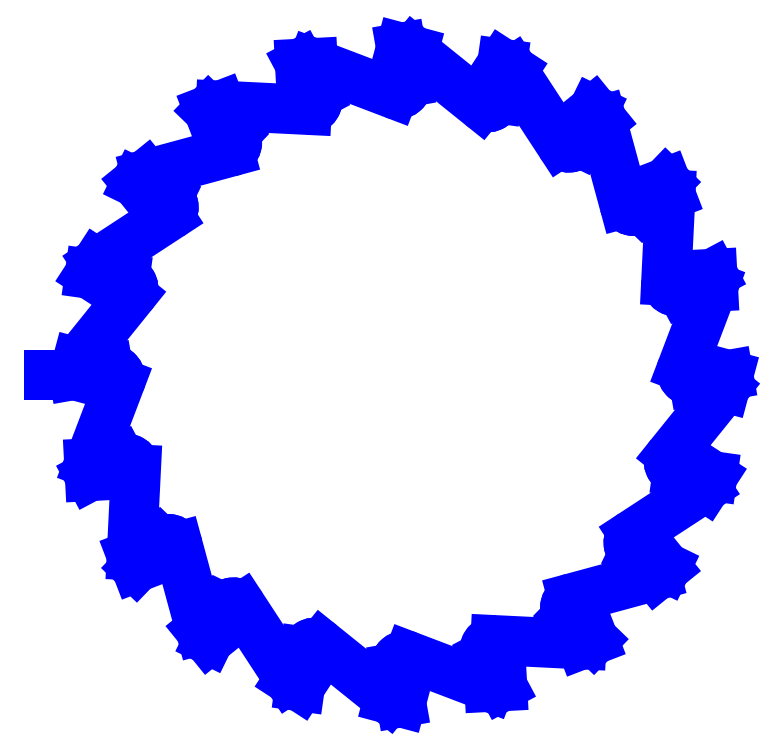
<metadata>
{"format":"dxf","ext":"dxf","renderer":"ezdxf+matplotlib","layout":"modelspace","background":"white","min_lineweight":24,"dpi":150}
</metadata>
<code>
0
SECTION
2
ENTITIES
0
LINE
8
0
10
22.94
20
53.37
11
24.12
21
61.74
0
ARC
8
0
10
20.46
20
53.72
40
2.5
50
252.8
51
352
0
LINE
8
0
10
2.704
20
64.8
11
-0.2958
21
65.61
0
LINE
8
0
10
2.704
20
64.8
11
18.9
21
51.77
0
ARC
8
0
10
20.46
20
53.72
40
2.5
50
231.2
51
352
0
LINE
8
0
10
42.43
20
42.92
11
46.14
21
50.52
0
ARC
8
0
10
40.19
20
44.02
40
2.5
50
234.8
51
334
0
LINE
8
0
10
26.72
20
60.05
11
24.12
21
61.74
0
LINE
8
0
10
26.72
20
60.05
11
38.09
21
42.65
0
ARC
8
0
10
40.19
20
44.02
40
2.5
50
213.2
51
334
0
LINE
8
0
10
57.75
20
26.96
11
63.62
21
33.04
0
ARC
8
0
10
55.95
20
28.7
40
2.5
50
216.8
51
316
0
LINE
8
0
10
48.09
20
48.1
11
46.14
21
50.52
0
LINE
8
0
10
48.09
20
48.1
11
53.53
21
28.04
0
ARC
8
0
10
55.95
20
28.7
40
2.5
50
195.2
51
316
0
LINE
8
0
10
67.38
20
7.05
11
74.84
21
11.02
0
ARC
8
0
10
66.2
20
9.258
40
2.5
50
198.8
51
298
0
LINE
8
0
10
64.73
20
30.14
11
63.62
21
33.04
0
LINE
8
0
10
64.73
20
30.14
11
63.7
21
9.381
0
ARC
8
0
10
66.2
20
9.258
40
2.5
50
177.2
51
298
0
LINE
8
0
10
70.38
20
-14.86
11
78.7
21
-13.39
0
ARC
8
0
10
69.95
20
-12.4
40
2.5
50
180.8
51
280
0
LINE
8
0
10
75
20
7.916
11
74.84
21
11.02
0
LINE
8
0
10
75
20
7.916
11
67.61
21
-11.51
0
ARC
8
0
10
69.95
20
-12.4
40
2.5
50
159.2
51
280
0
LINE
8
0
10
66.47
20
-36.63
11
74.84
21
-37.81
0
ARC
8
0
10
66.82
20
-34.15
40
2.5
50
162.8
51
262
0
LINE
8
0
10
77.9
20
-16.39
11
78.7
21
-13.39
0
LINE
8
0
10
77.9
20
-16.39
11
64.87
21
-32.59
0
ARC
8
0
10
66.82
20
-34.15
40
2.5
50
141.2
51
262
0
LINE
8
0
10
56.02
20
-56.12
11
63.62
21
-59.83
0
ARC
8
0
10
57.12
20
-53.88
40
2.5
50
144.8
51
244
0
LINE
8
0
10
73.15
20
-40.41
11
74.84
21
-37.81
0
LINE
8
0
10
73.15
20
-40.41
11
55.75
21
-51.79
0
ARC
8
0
10
57.12
20
-53.88
40
2.5
50
123.2
51
244
0
LINE
8
0
10
40.06
20
-71.44
11
46.14
21
-77.31
0
ARC
8
0
10
41.8
20
-69.64
40
2.5
50
126.8
51
226
0
LINE
8
0
10
61.2
20
-61.78
11
63.62
21
-59.83
0
LINE
8
0
10
61.2
20
-61.78
11
41.14
21
-67.22
0
ARC
8
0
10
41.8
20
-69.64
40
2.5
50
105.2
51
226
0
LINE
8
0
10
20.15
20
-81.07
11
24.12
21
-88.53
0
ARC
8
0
10
22.36
20
-79.89
40
2.5
50
108.8
51
208
0
LINE
8
0
10
43.24
20
-78.42
11
46.14
21
-77.31
0
LINE
8
0
10
43.24
20
-78.42
11
22.48
21
-77.4
0
ARC
8
0
10
22.36
20
-79.89
40
2.5
50
87.17
51
208
0
LINE
8
0
10
-1.763
20
-84.07
11
-0.2958
21
-92.39
0
ARC
8
0
10
0.6987
20
-83.64
40
2.5
50
90.81
51
190
0
LINE
8
0
10
21.01
20
-88.69
11
24.12
21
-88.53
0
LINE
8
0
10
21.01
20
-88.69
11
1.588
21
-81.3
0
ARC
8
0
10
0.6987
20
-83.64
40
2.5
50
69.17
51
190
0
LINE
8
0
10
-23.53
20
-80.16
11
-24.71
21
-88.53
0
ARC
8
0
10
-21.06
20
-80.51
40
2.5
50
72.81
51
172
0
LINE
8
0
10
-3.296
20
-91.59
11
-0.2958
21
-92.39
0
LINE
8
0
10
-3.296
20
-91.59
11
-19.49
21
-78.56
0
ARC
8
0
10
-21.06
20
-80.51
40
2.5
50
51.17
51
172
0
LINE
8
0
10
-43.03
20
-69.71
11
-46.73
21
-77.31
0
ARC
8
0
10
-40.78
20
-70.81
40
2.5
50
54.81
51
154
0
LINE
8
0
10
-27.31
20
-86.84
11
-24.71
21
-88.53
0
LINE
8
0
10
-27.31
20
-86.84
11
-38.69
21
-69.44
0
ARC
8
0
10
-40.78
20
-70.81
40
2.5
50
33.17
51
154
0
LINE
8
0
10
-58.34
20
-53.75
11
-64.21
21
-59.83
0
ARC
8
0
10
-56.54
20
-55.49
40
2.5
50
36.81
51
136
0
LINE
8
0
10
-48.69
20
-74.89
11
-46.73
21
-77.31
0
LINE
8
0
10
-48.69
20
-74.89
11
-54.13
21
-54.83
0
ARC
8
0
10
-56.54
20
-55.49
40
2.5
50
15.17
51
136
0
LINE
8
0
10
-67.97
20
-33.84
11
-75.43
21
-37.81
0
ARC
8
0
10
-66.79
20
-36.05
40
2.5
50
18.81
51
118
0
LINE
8
0
10
-65.32
20
-56.93
11
-64.21
21
-59.83
0
LINE
8
0
10
-65.32
20
-56.93
11
-64.3
21
-36.17
0
ARC
8
0
10
-66.79
20
-36.05
40
2.5
50
357.2
51
118
0
LINE
8
0
10
-70.97
20
-11.93
11
-79.3
21
-13.39
0
ARC
8
0
10
-70.54
20
-14.39
40
2.5
50
0.8111
51
100
0
LINE
8
0
10
-75.59
20
-34.71
11
-75.43
21
-37.81
0
LINE
8
0
10
-75.59
20
-34.71
11
-68.2
21
-15.28
0
ARC
8
0
10
-70.54
20
-14.39
40
2.5
50
339.2
51
100
0
LINE
8
0
10
-67.06
20
9.842
11
-75.43
21
11.02
0
ARC
8
0
10
-67.41
20
7.366
40
2.5
50
342.8
51
82
0
LINE
8
0
10
-78.49
20
-10.39
11
-79.3
21
-13.39
0
LINE
8
0
10
-78.49
20
-10.39
11
-65.46
21
5.799
0
ARC
8
0
10
-67.41
20
7.366
40
2.5
50
321.2
51
82
0
LINE
8
0
10
-56.61
20
29.34
11
-64.21
21
33.04
0
ARC
8
0
10
-57.71
20
27.09
40
2.5
50
324.8
51
64
0
LINE
8
0
10
-73.74
20
13.62
11
-75.43
21
11.02
0
LINE
8
0
10
-73.74
20
13.62
11
-56.34
21
25
0
ARC
8
0
10
-57.71
20
27.09
40
2.5
50
303.2
51
64
0
LINE
8
0
10
-40.65
20
44.65
11
-46.73
21
50.52
0
ARC
8
0
10
-42.39
20
42.85
40
2.5
50
306.8
51
46
0
LINE
8
0
10
-61.79
20
35
11
-64.21
21
33.04
0
LINE
8
0
10
-61.79
20
35
11
-41.73
21
40.44
0
ARC
8
0
10
-42.39
20
42.85
40
2.5
50
285.2
51
46
0
LINE
8
0
10
-20.74
20
54.28
11
-24.71
21
61.74
0
ARC
8
0
10
-22.95
20
53.1
40
2.5
50
288.8
51
28
0
LINE
8
0
10
-43.83
20
51.63
11
-46.73
21
50.52
0
LINE
8
0
10
-43.83
20
51.63
11
-23.07
21
50.61
0
ARC
8
0
10
-22.95
20
53.1
40
2.5
50
267.2
51
28
0
LINE
8
0
10
1.172
20
57.28
11
-0.2958
21
65.61
0
ARC
8
0
10
-1.29
20
56.85
40
2.5
50
270.8
51
10
0
LINE
8
0
10
-21.61
20
61.9
11
-24.71
21
61.74
0
LINE
8
0
10
-21.61
20
61.9
11
-2.179
21
54.51
0
ARC
8
0
10
-1.29
20
56.85
40
2.5
50
249.2
51
10
0
LINE
8
0
10
-79.3
20
-13.39
11
-85.3
21
-13.39
0
ENDSEC
0
EOF

</code>
